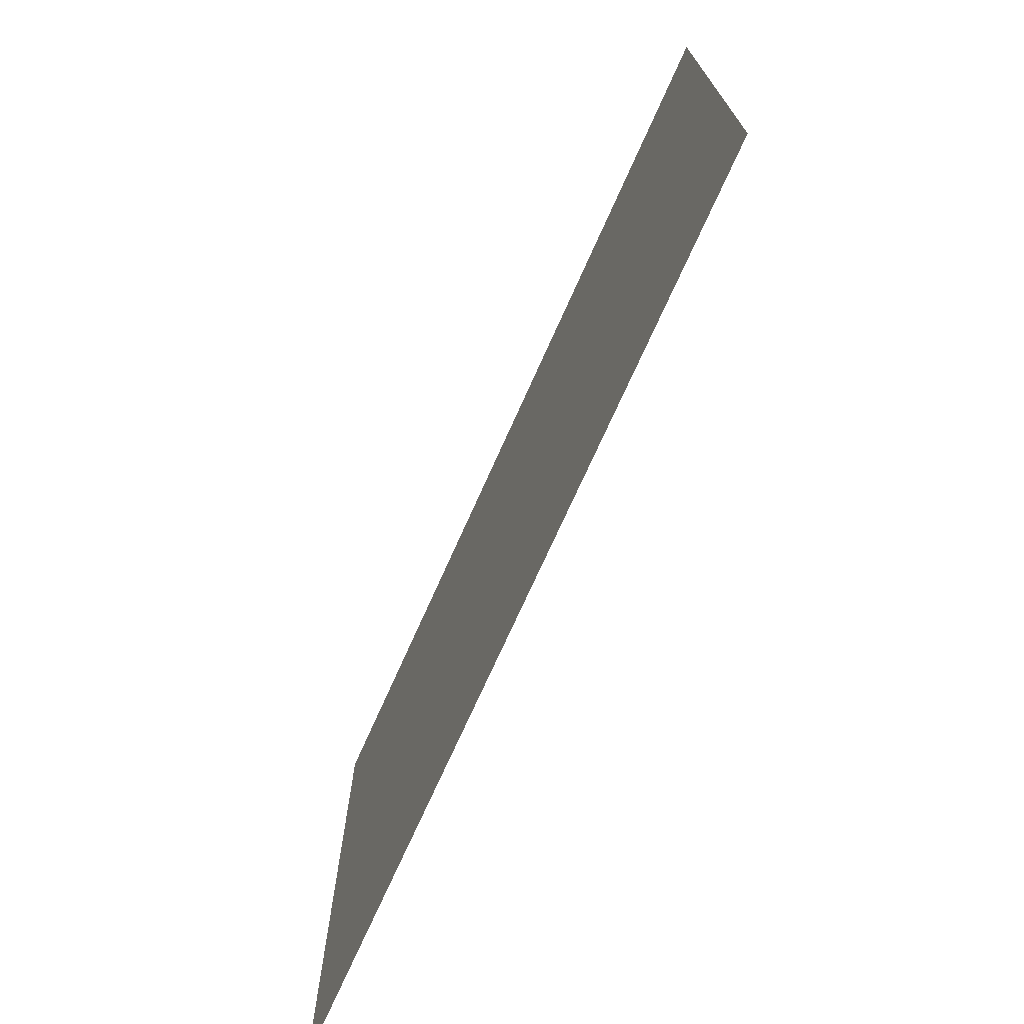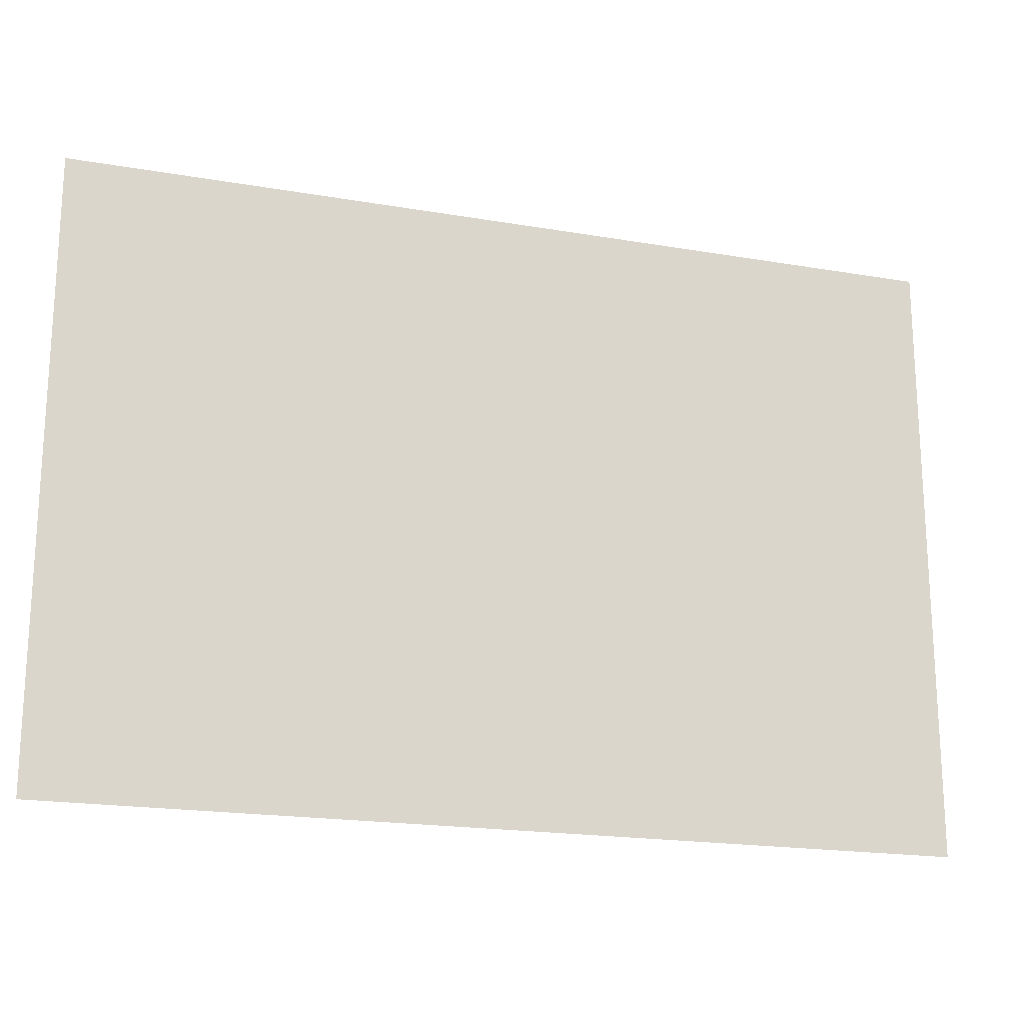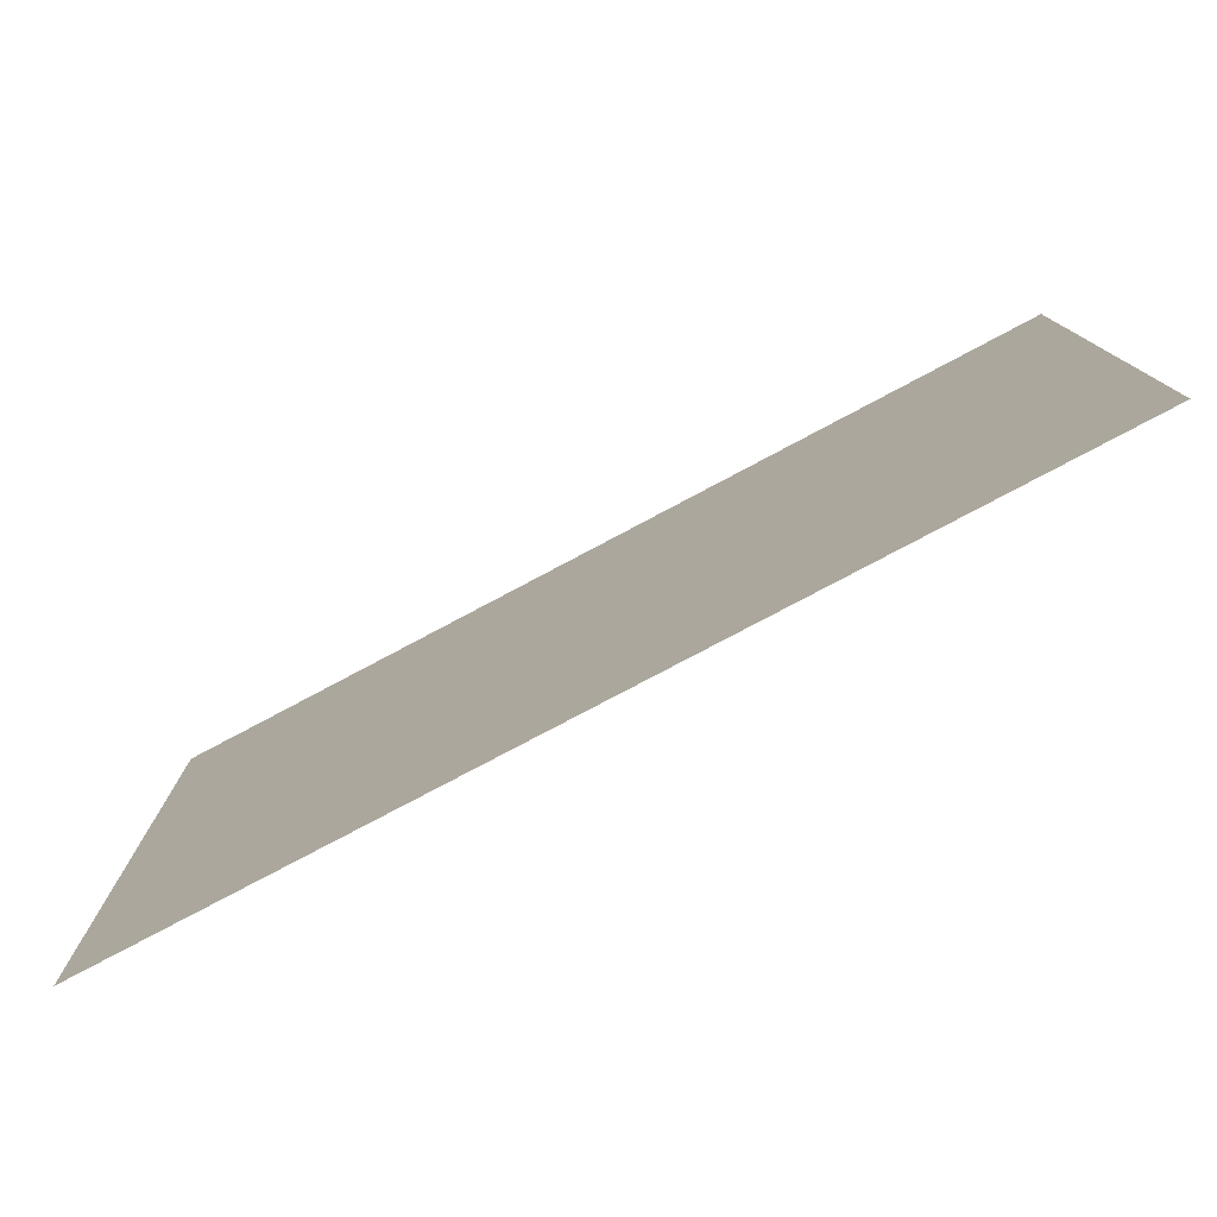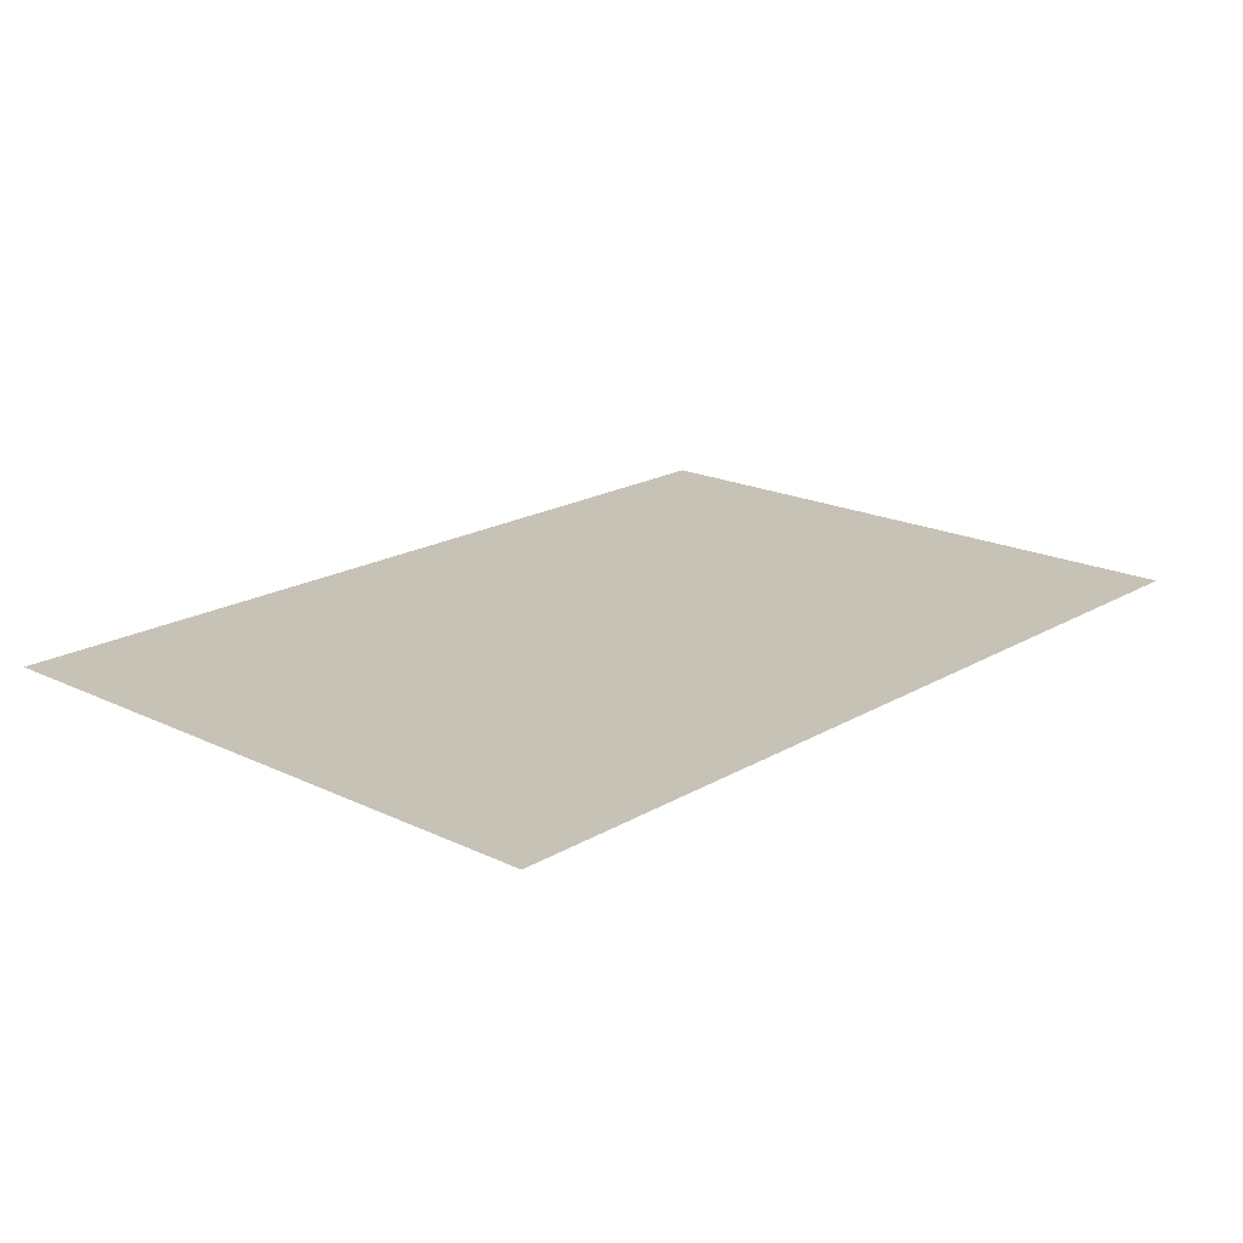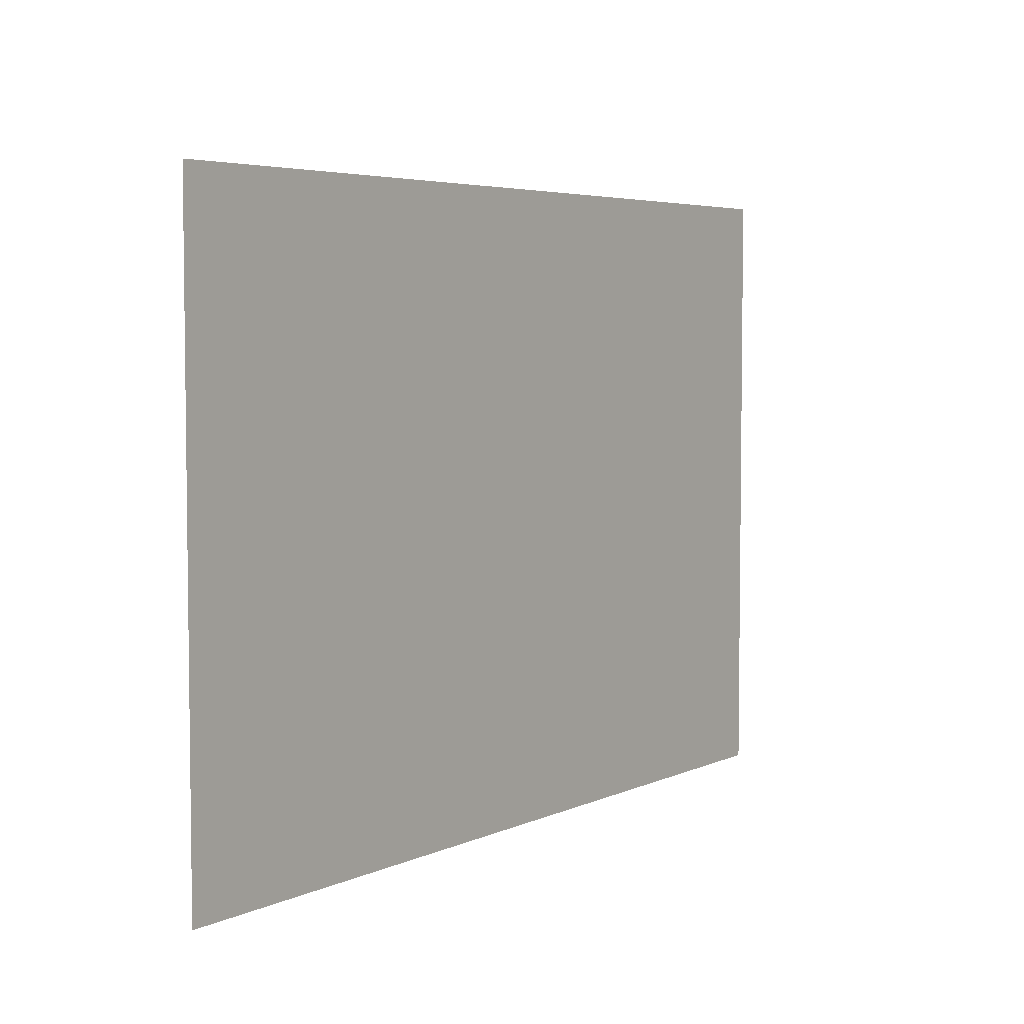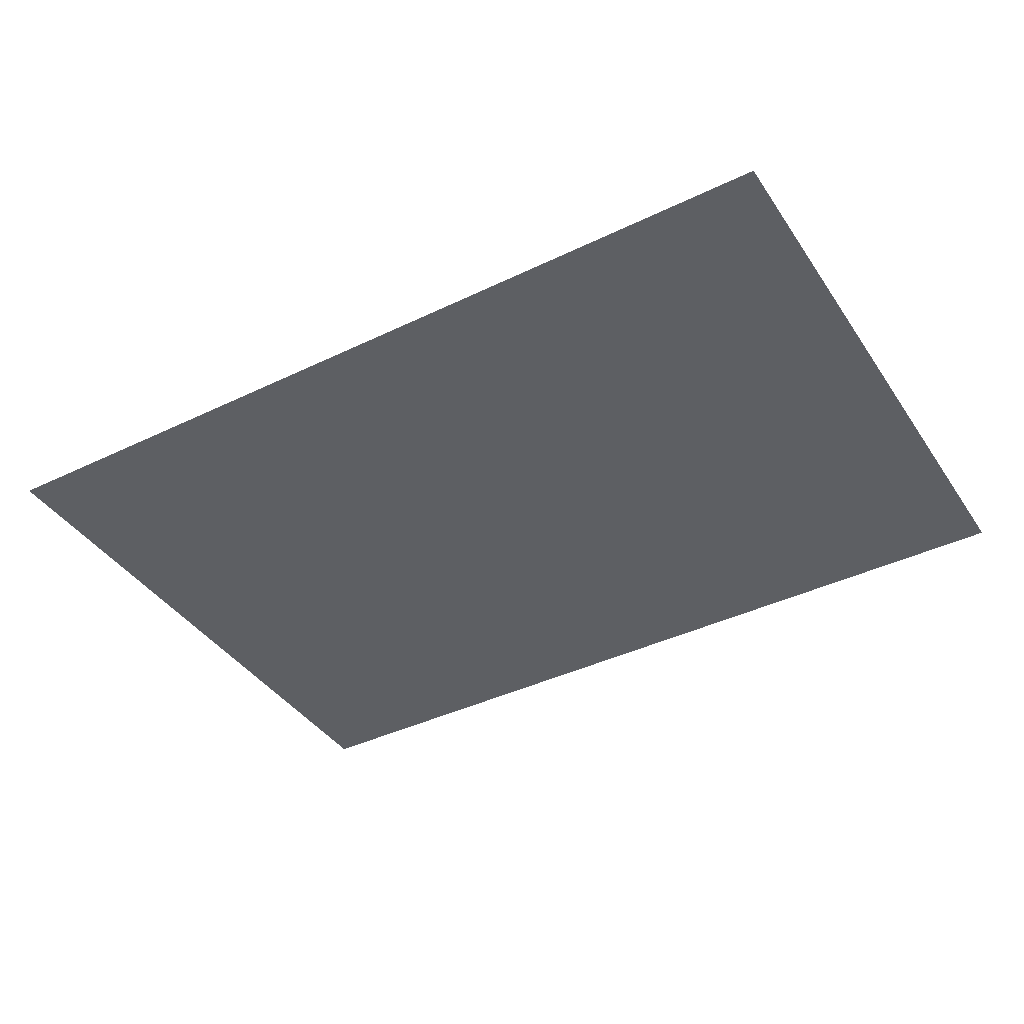
<metadata>
{"format":"obj","ext":"obj","renderer":"f3d","projection":"perspective","resolution":1024,"background":"white","views":[{"elev":-71.9,"azim":66.0,"up":"+Y"},{"elev":-19.4,"azim":162.2,"up":"+Y"},{"elev":-78.2,"azim":28.0,"up":"+Y"},{"elev":19.1,"azim":-47.8,"up":"+Z"},{"elev":4.8,"azim":125.4,"up":"+Y"},{"elev":-40.1,"azim":-149.2,"up":"+Z"}]}
</metadata>
<code>
o Plane
v 0.4062 -0.2812 -0.04297
v -0.4062 -0.2812 -0.04297
v 0.4062 0.2812 -0.04297
v -0.4062 0.2812 -0.04297
g Plane_Plane_None
f 1 2 4 3

</code>
